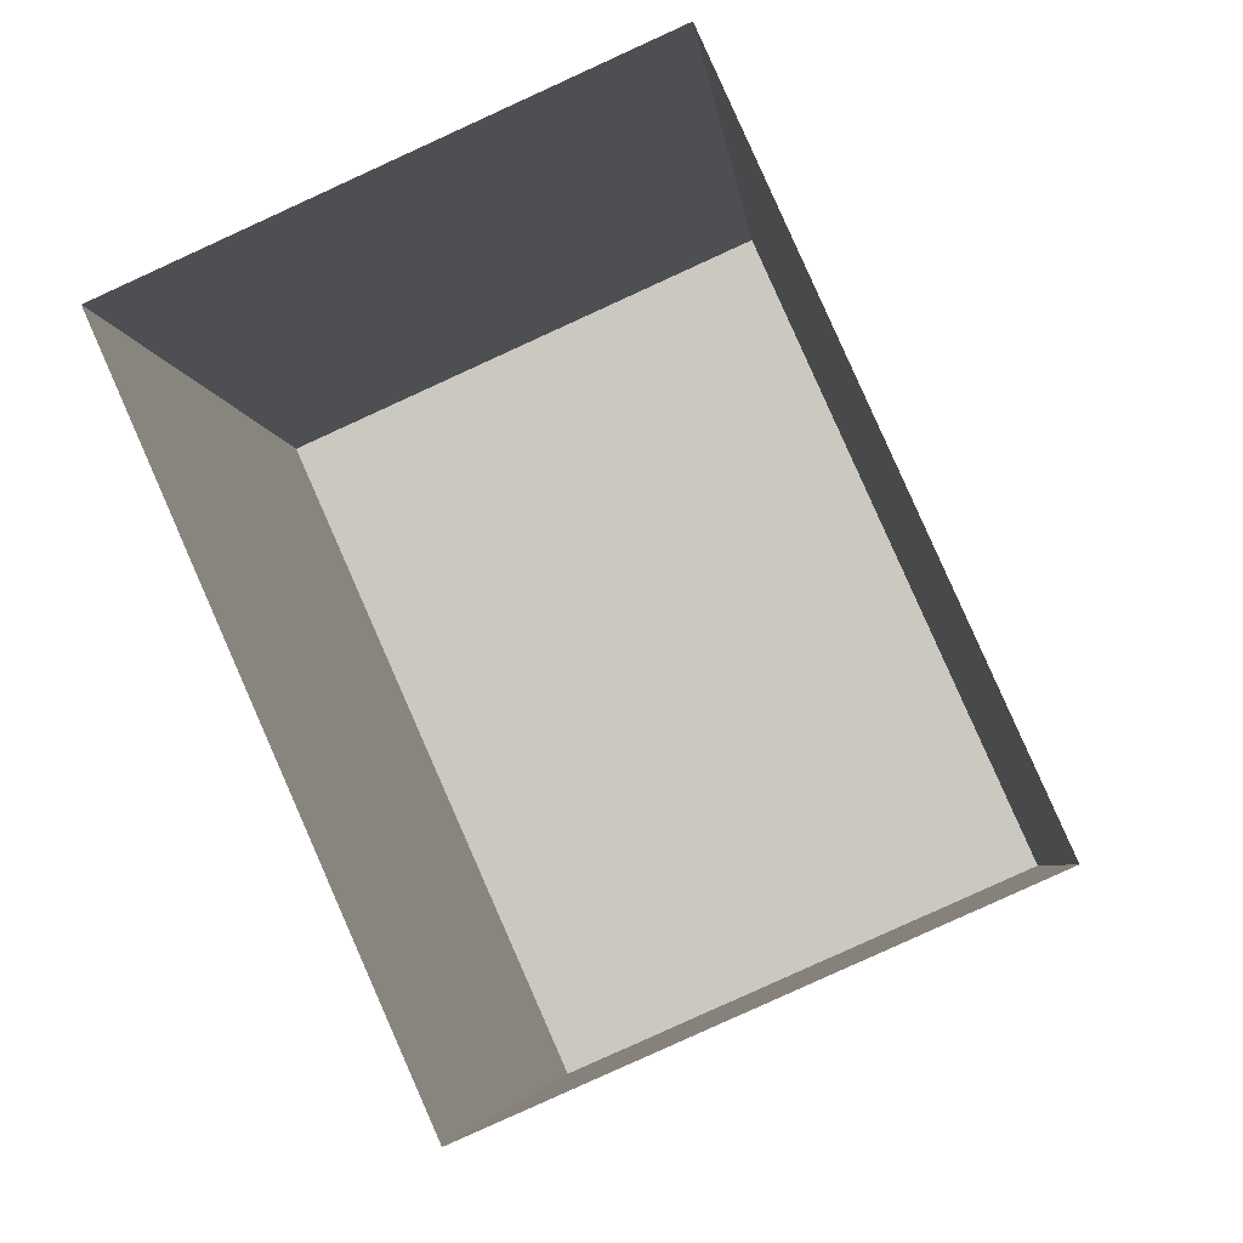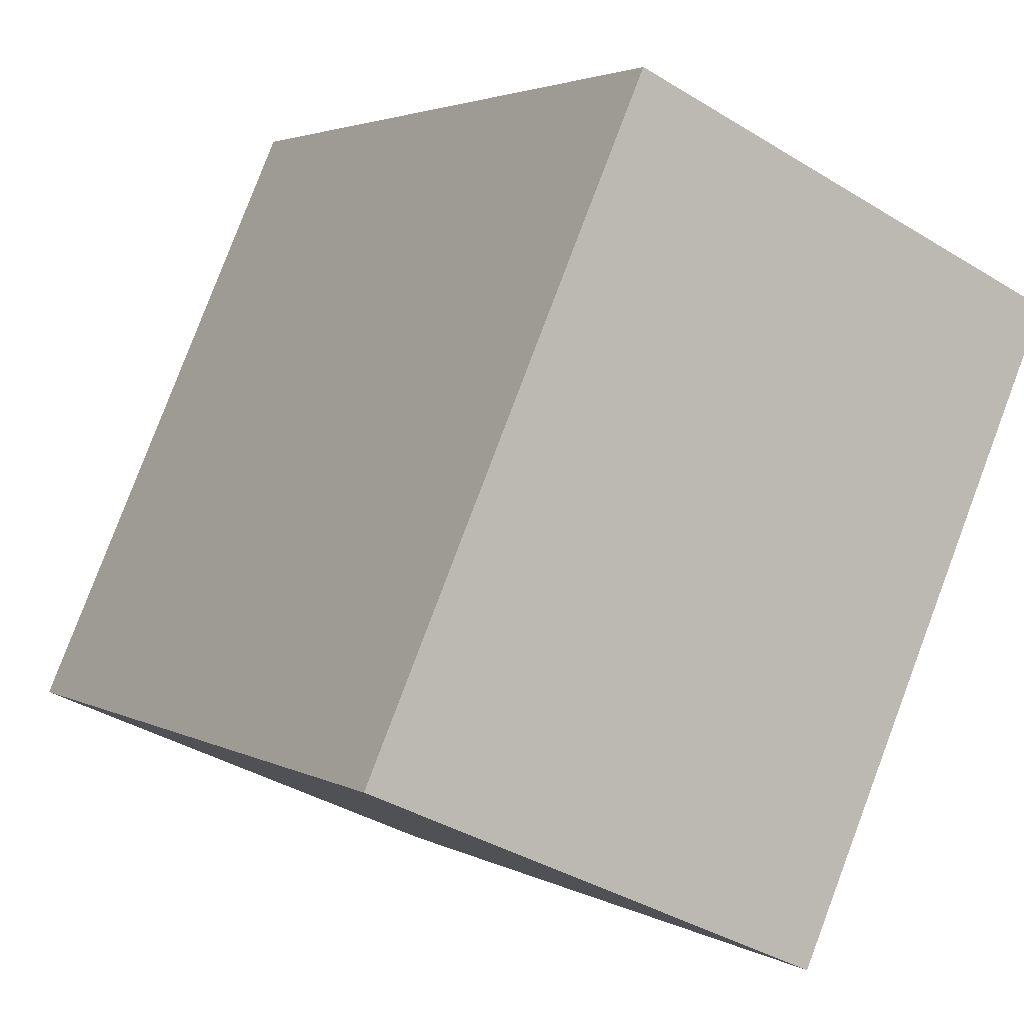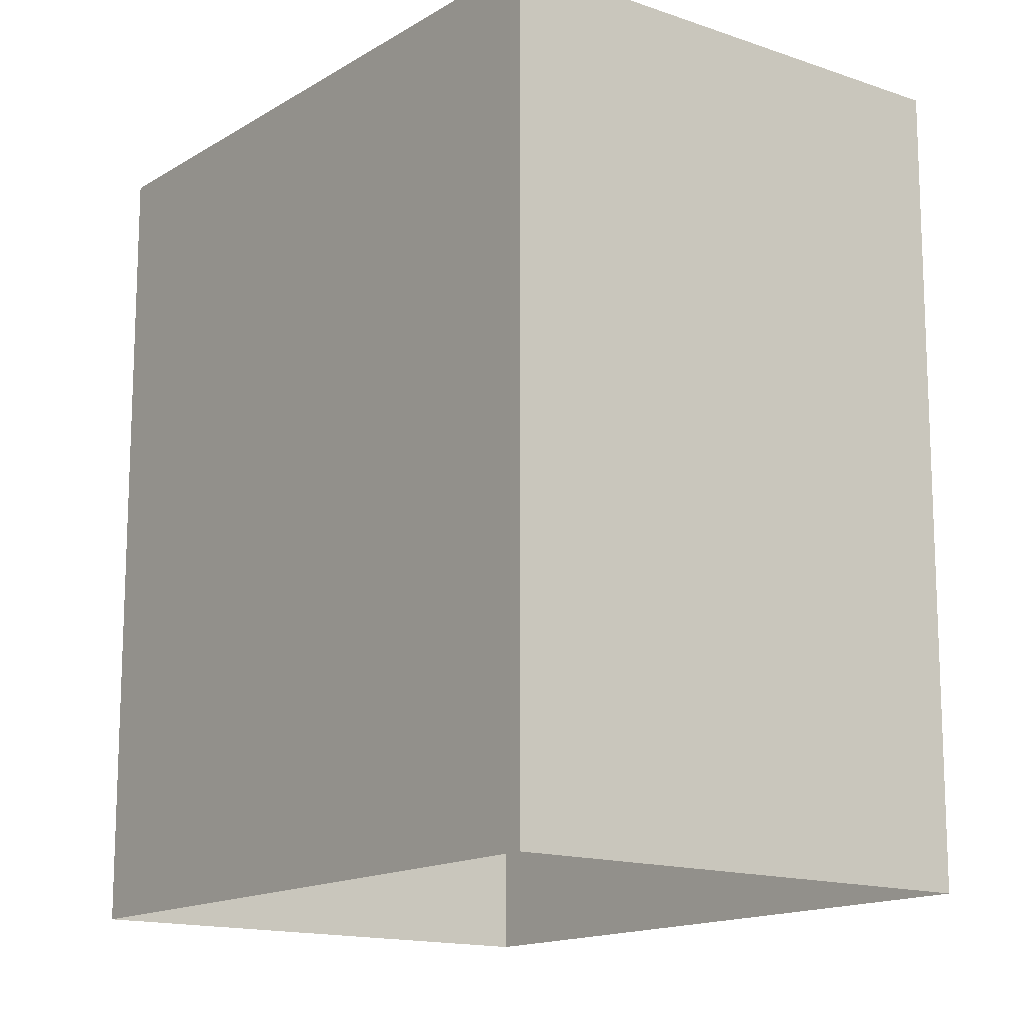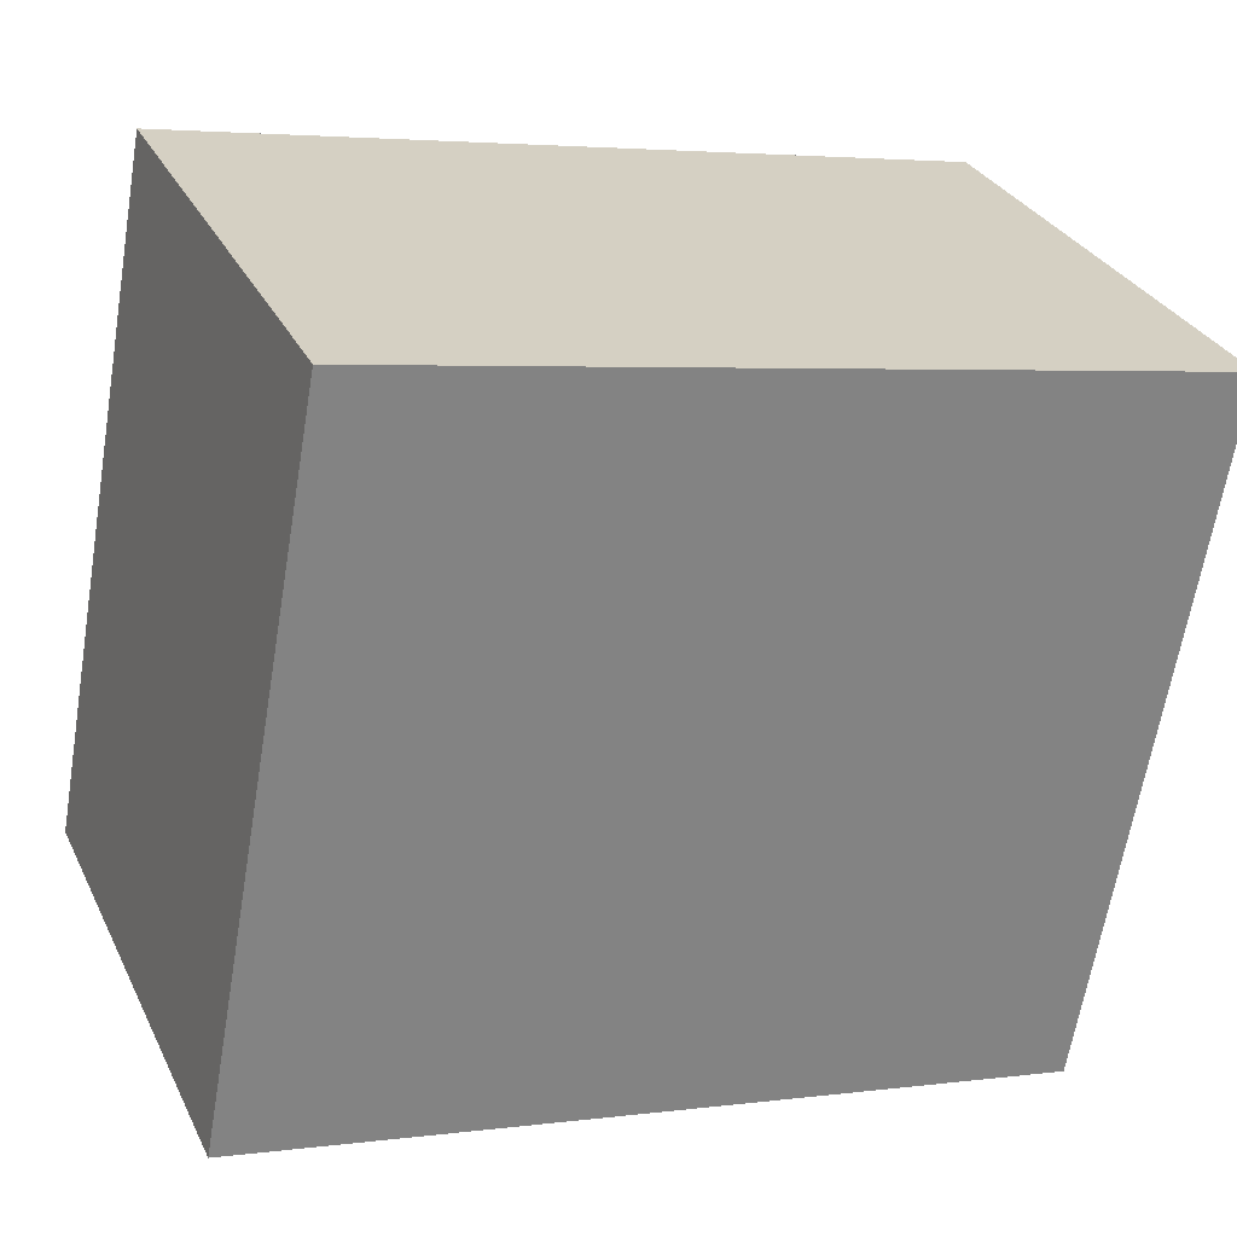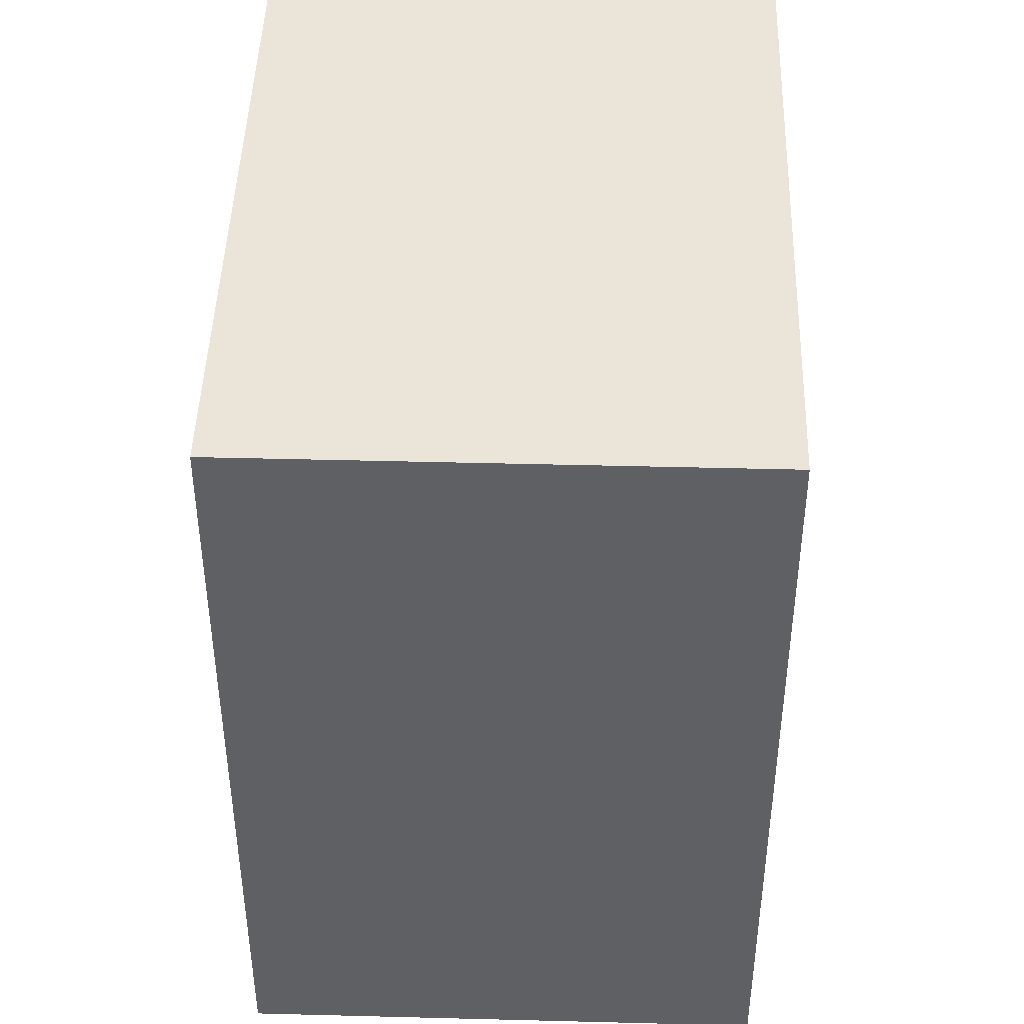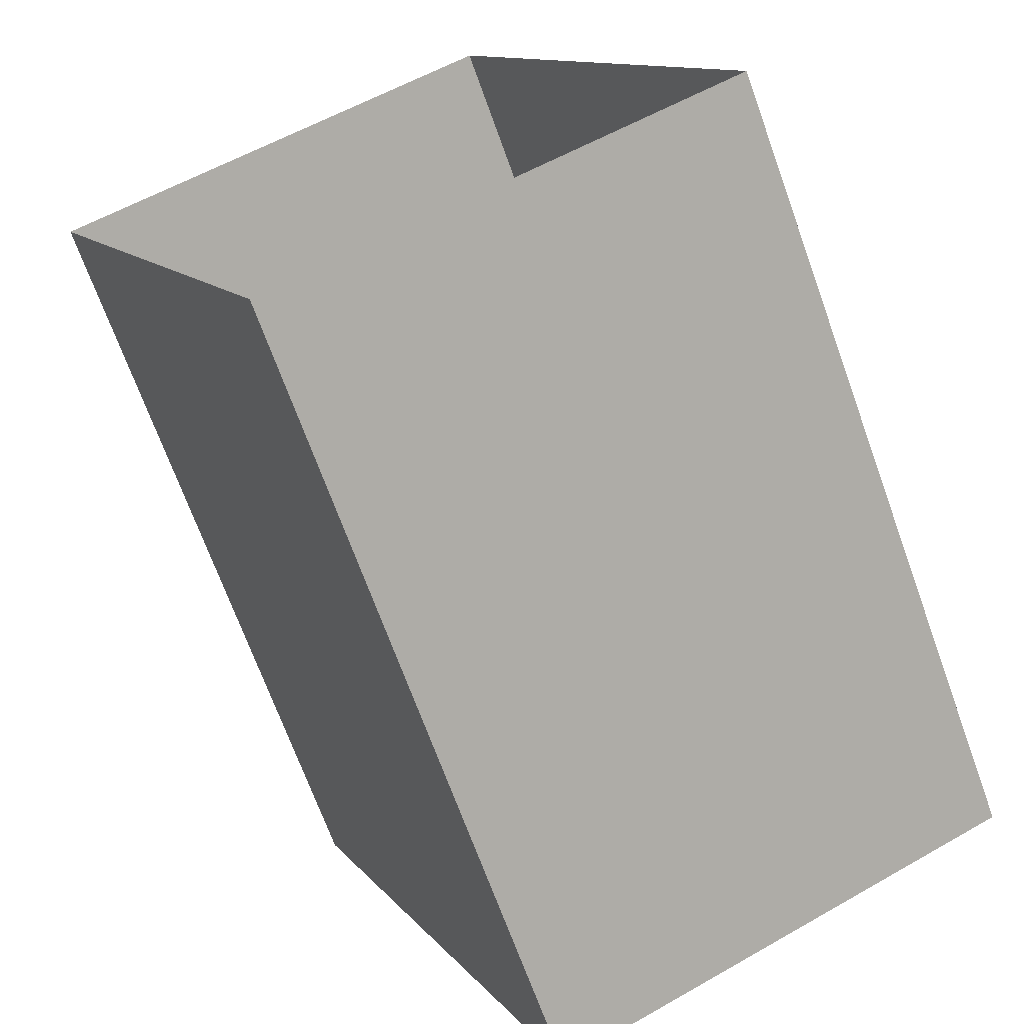
<metadata>
{"format":"obj","ext":"obj","renderer":"f3d","projection":"perspective","resolution":1024,"background":"white","views":[{"elev":-4.6,"azim":-174.4,"up":"+Y"},{"elev":2.9,"azim":-29.5,"up":"+Y"},{"elev":-14.7,"azim":-61.3,"up":"+Z"},{"elev":3.6,"azim":66.0,"up":"+Y"},{"elev":45.1,"azim":157.8,"up":"+Z"},{"elev":-69.9,"azim":-160.1,"up":"+Y"}]}
</metadata>
<code>
v -6968 -3.73e+04 14.78
v -6968 -3.73e+04 2.547
v -6964 -3.729e+04 2.548
v -6964 -3.729e+04 14.78
v -6975 -3.73e+04 2.55
v -6975 -3.73e+04 14.78
v -6971 -3.729e+04 2.55
v -6971 -3.729e+04 14.78
f 2 7 3
f 2 5 7
f 1 2 3
f 4 1 3
f 1 5 2
f 1 6 5
f 6 7 5
f 6 8 7
f 4 3 7
f 8 4 7
f 8 1 4
f 8 6 1

</code>
